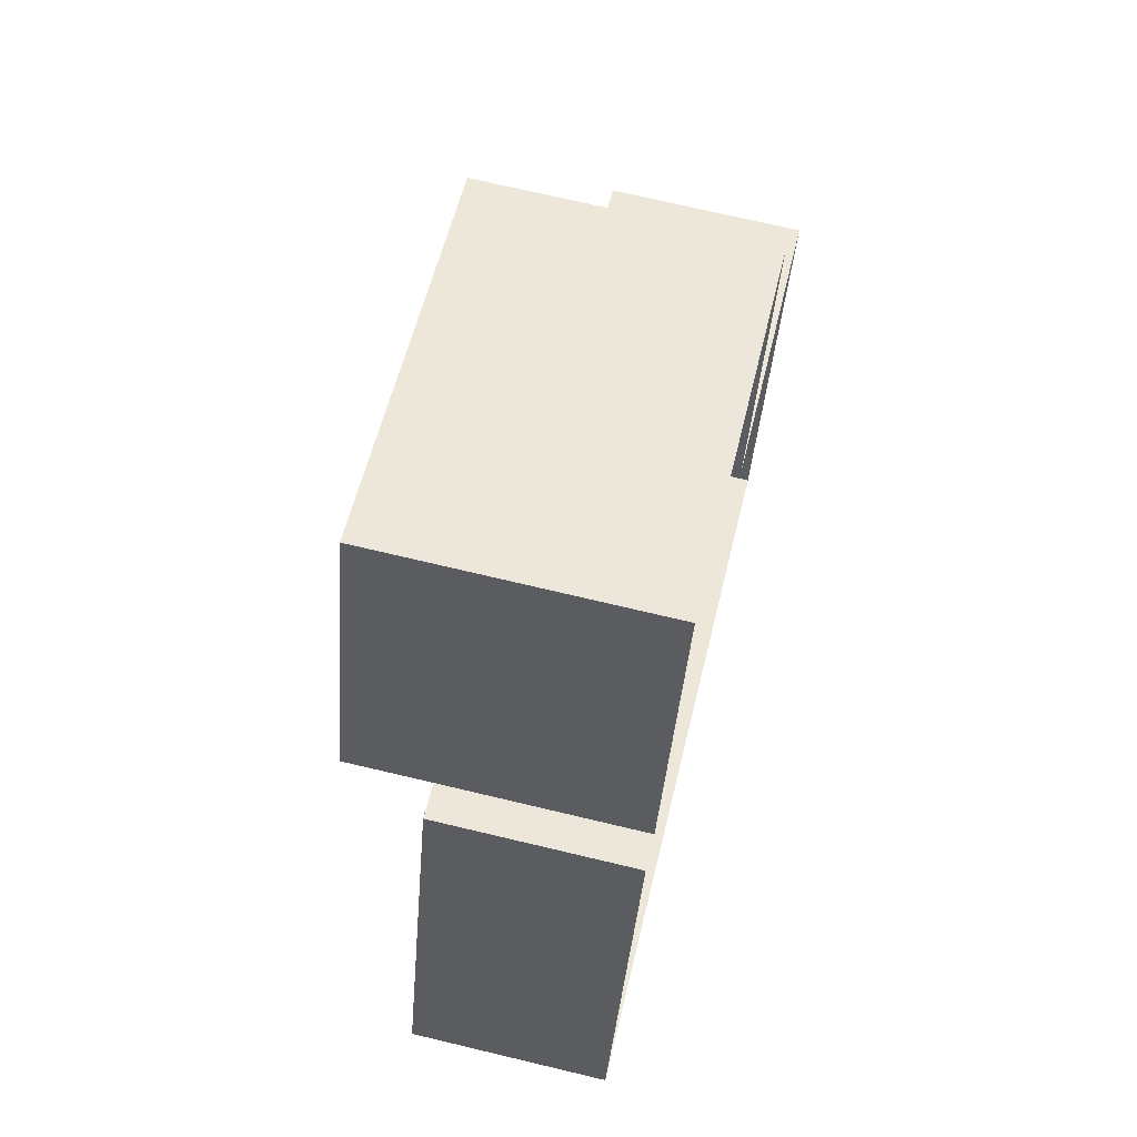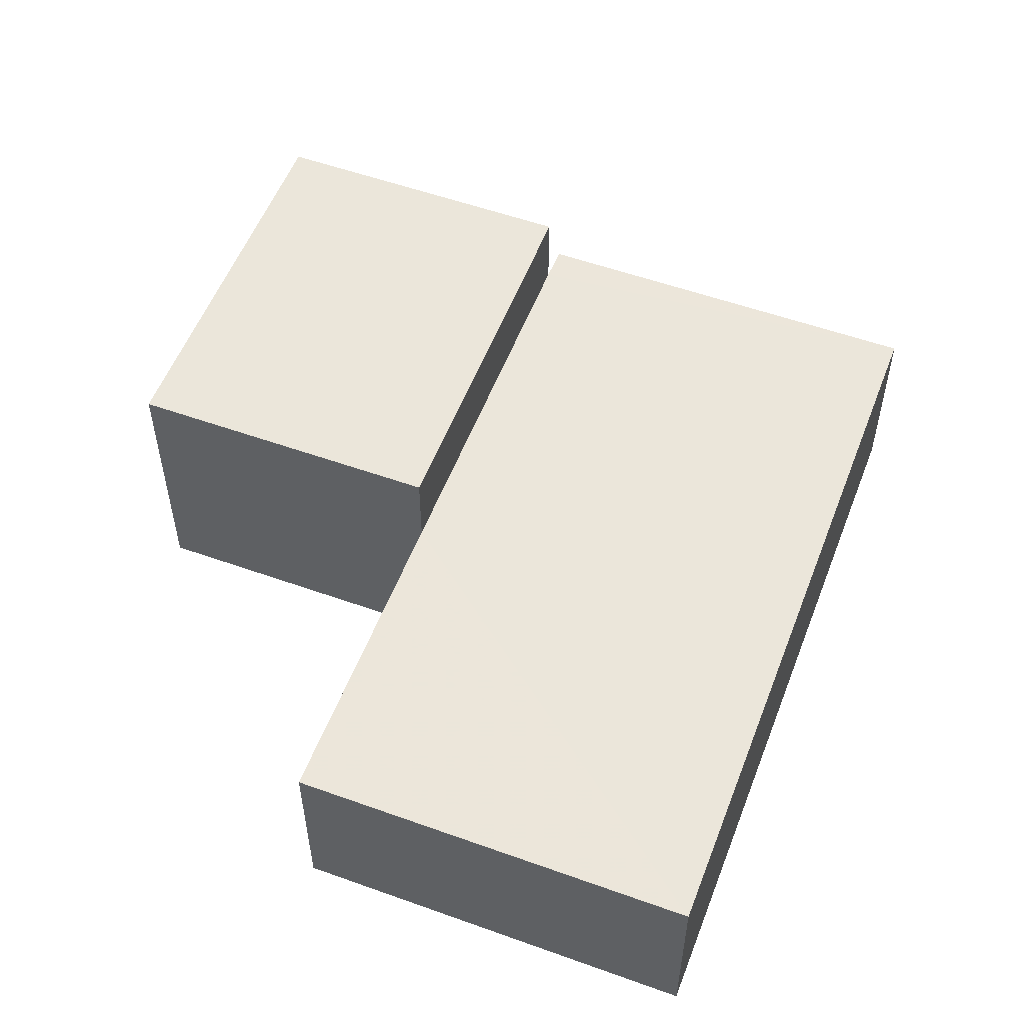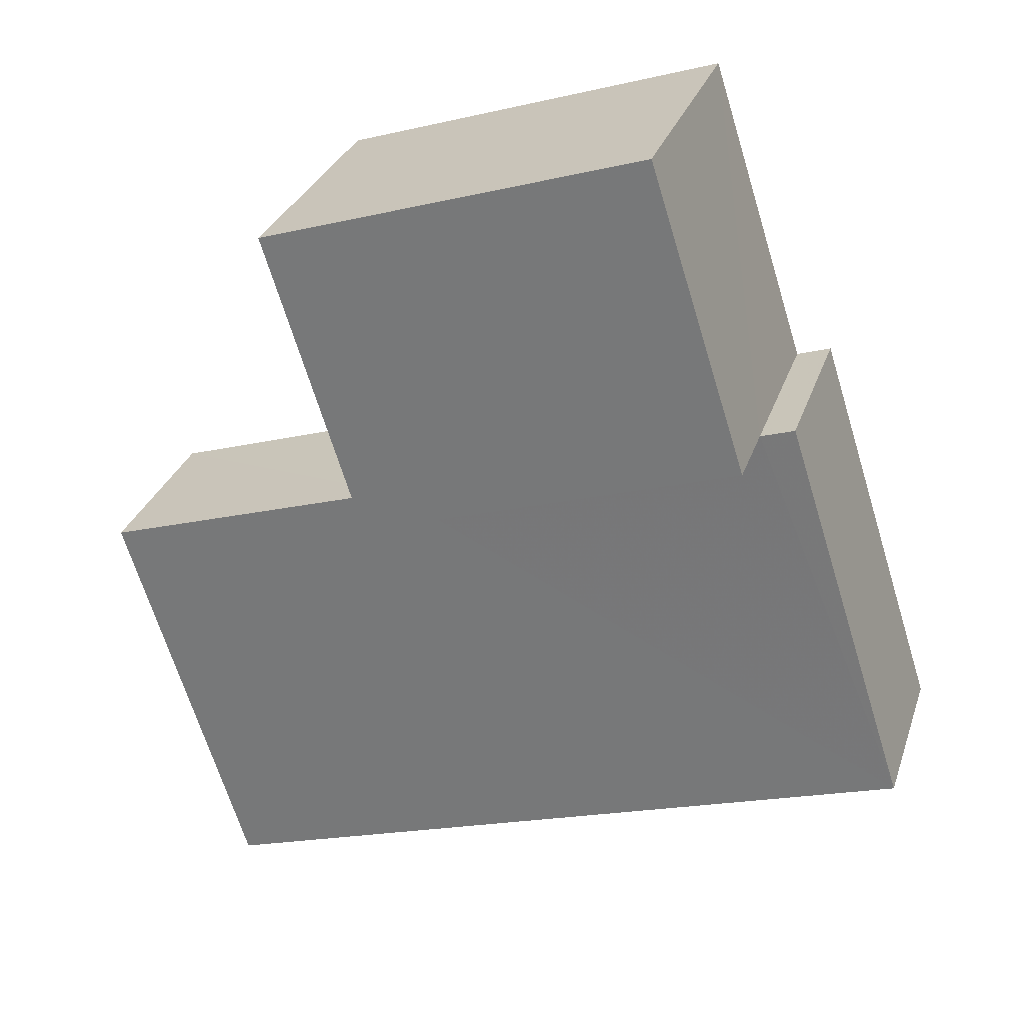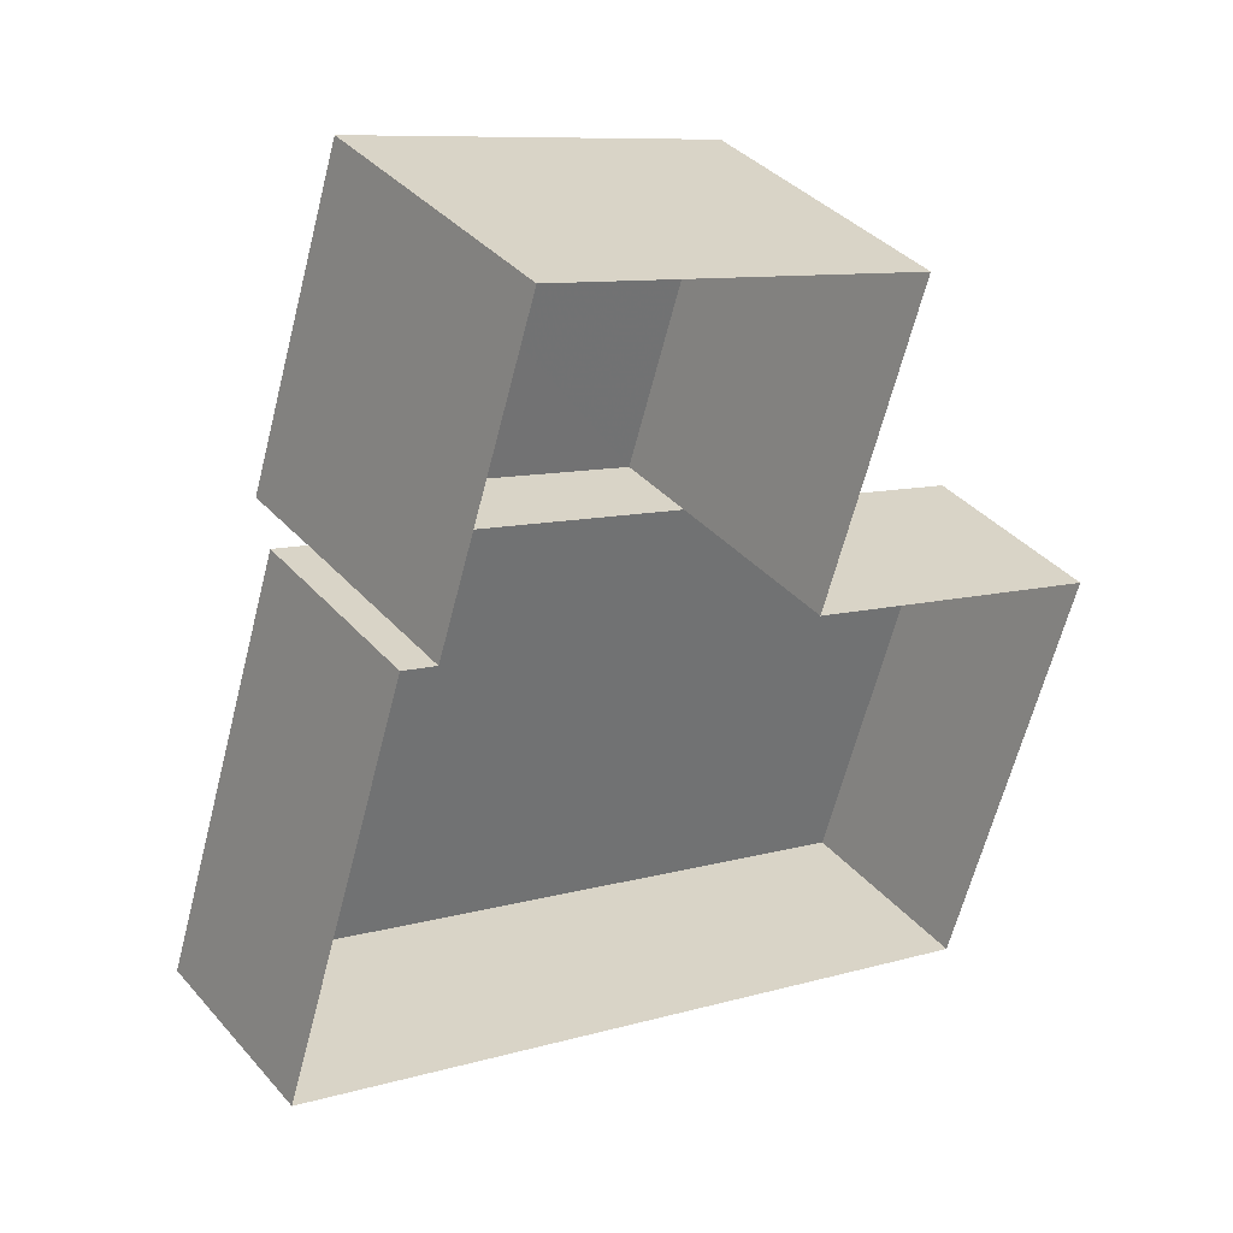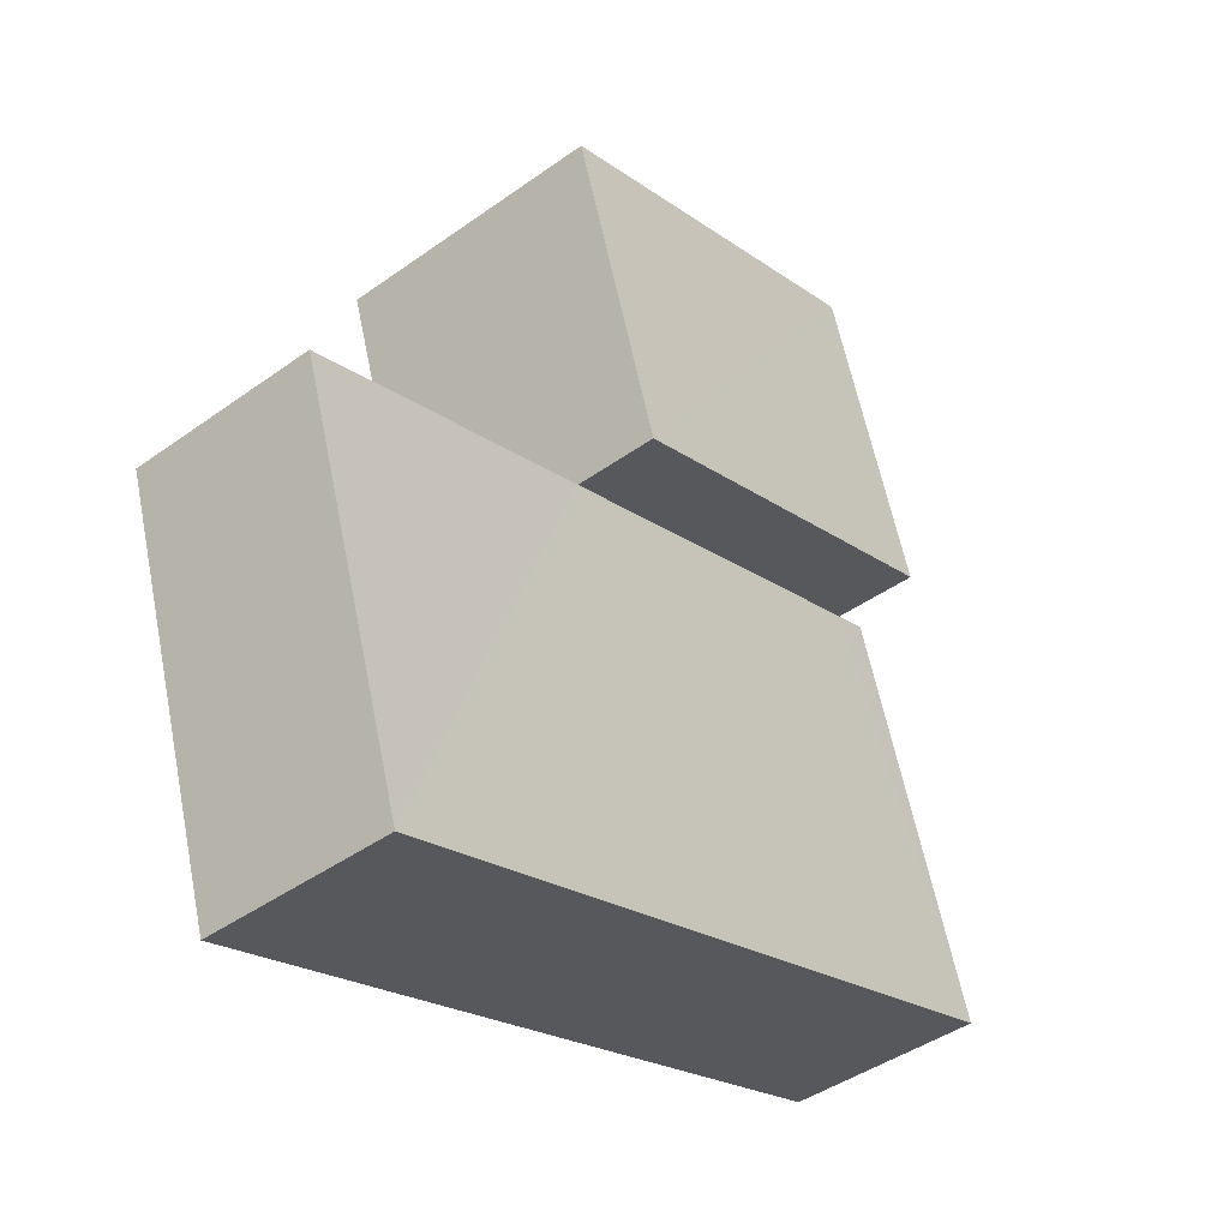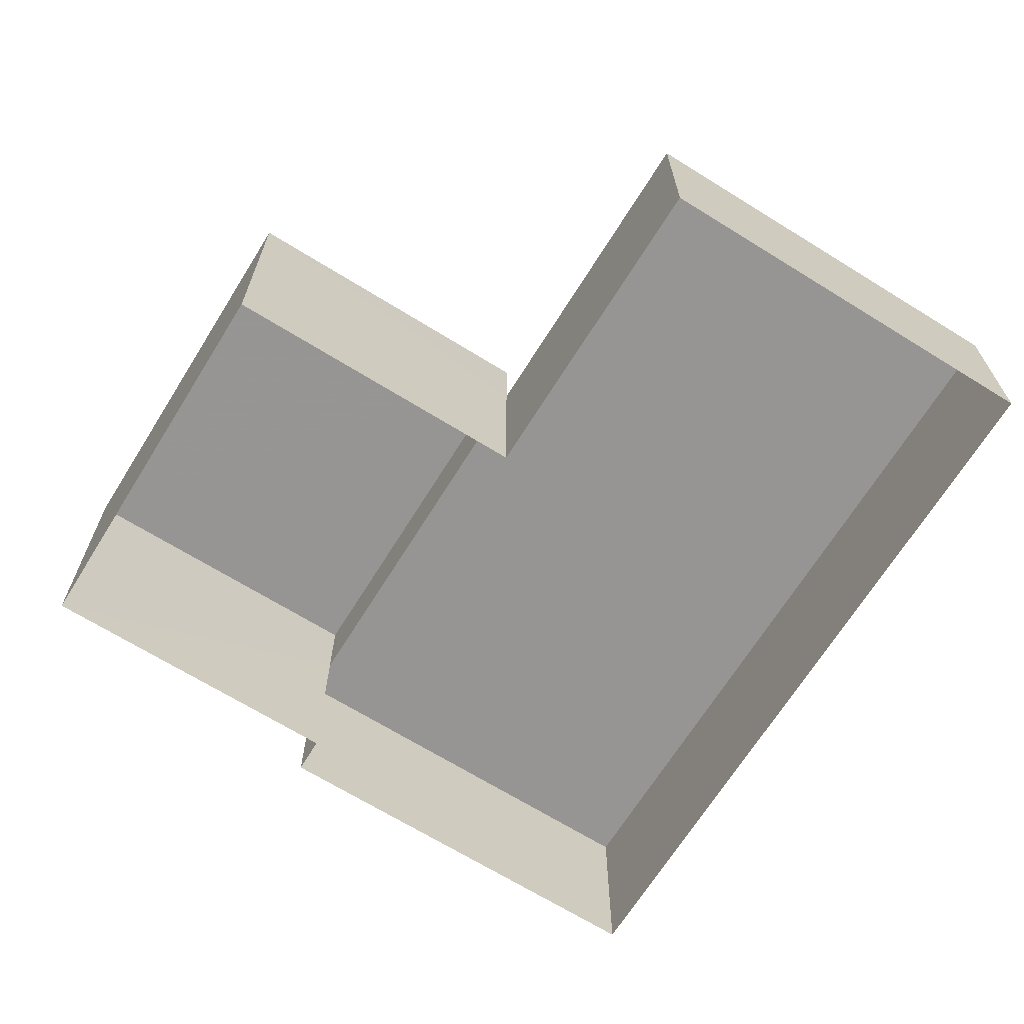
<metadata>
{"format":"obj","ext":"obj","renderer":"f3d","projection":"perspective","resolution":1024,"background":"white","views":[{"elev":71.4,"azim":103.4,"up":"+Y"},{"elev":54.7,"azim":-51.5,"up":"+Z"},{"elev":29.2,"azim":16.7,"up":"+Y"},{"elev":37.2,"azim":144.2,"up":"+Y"},{"elev":-43.5,"azim":-49.8,"up":"+Y"},{"elev":-67.6,"azim":-104.2,"up":"+Z"}]}
</metadata>
<code>
v -8.894e+04 -1.006e+05 2.155
v -8.893e+04 -1.006e+05 2.155
v -8.894e+04 -1.007e+05 2.156
v -8.893e+04 -1.006e+05 2.155
v -8.893e+04 -1.006e+05 2.154
v -8.893e+04 -1.006e+05 2.154
v -8.894e+04 -1.006e+05 2.154
v -8.893e+04 -1.006e+05 2.153
v -8.893e+04 -1.006e+05 6.061
v -8.893e+04 -1.006e+05 6.061
v -8.893e+04 -1.006e+05 6.06
v -8.894e+04 -1.006e+05 6.06
v -8.894e+04 -1.007e+05 4.888
v -8.893e+04 -1.006e+05 4.887
v -8.893e+04 -1.006e+05 4.886
v -8.894e+04 -1.006e+05 4.887
v -8.893e+04 -1.006e+05 4.886
v -8.893e+04 -1.006e+05 4.886
f 1 2 3
f 3 2 4
f 5 4 6
f 2 7 8
f 6 2 8
f 4 2 6
f 9 10 11
f 12 9 11
f 13 14 15
f 16 13 15
f 14 17 18
f 15 14 18
f 17 4 5
f 17 14 4
f 2 15 7
f 7 15 12
f 15 9 12
f 13 1 3
f 13 16 1
f 13 3 4
f 14 13 4
f 11 8 7
f 12 11 7
f 15 1 16
f 15 2 1
f 6 8 18
f 8 11 18
f 11 10 18
f 15 10 9
f 15 18 10
f 18 17 5
f 6 18 5

</code>
